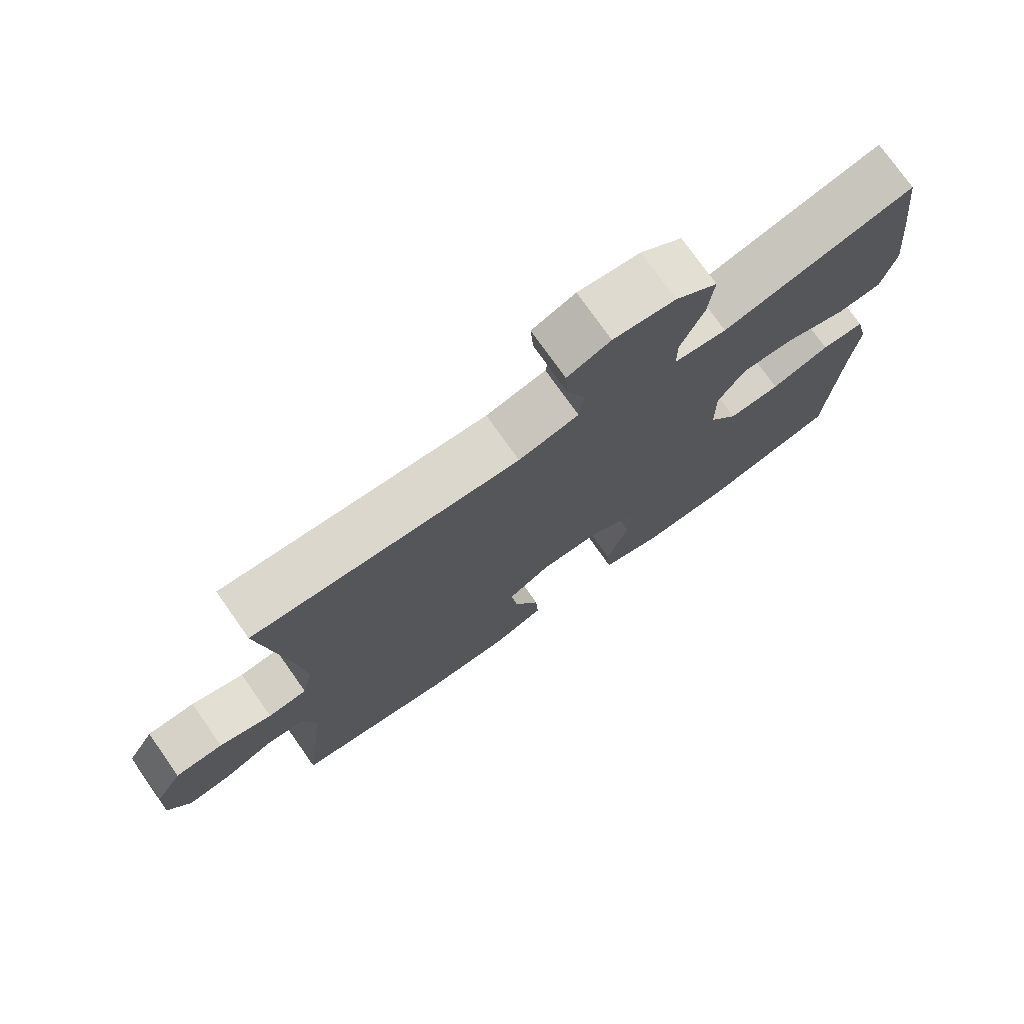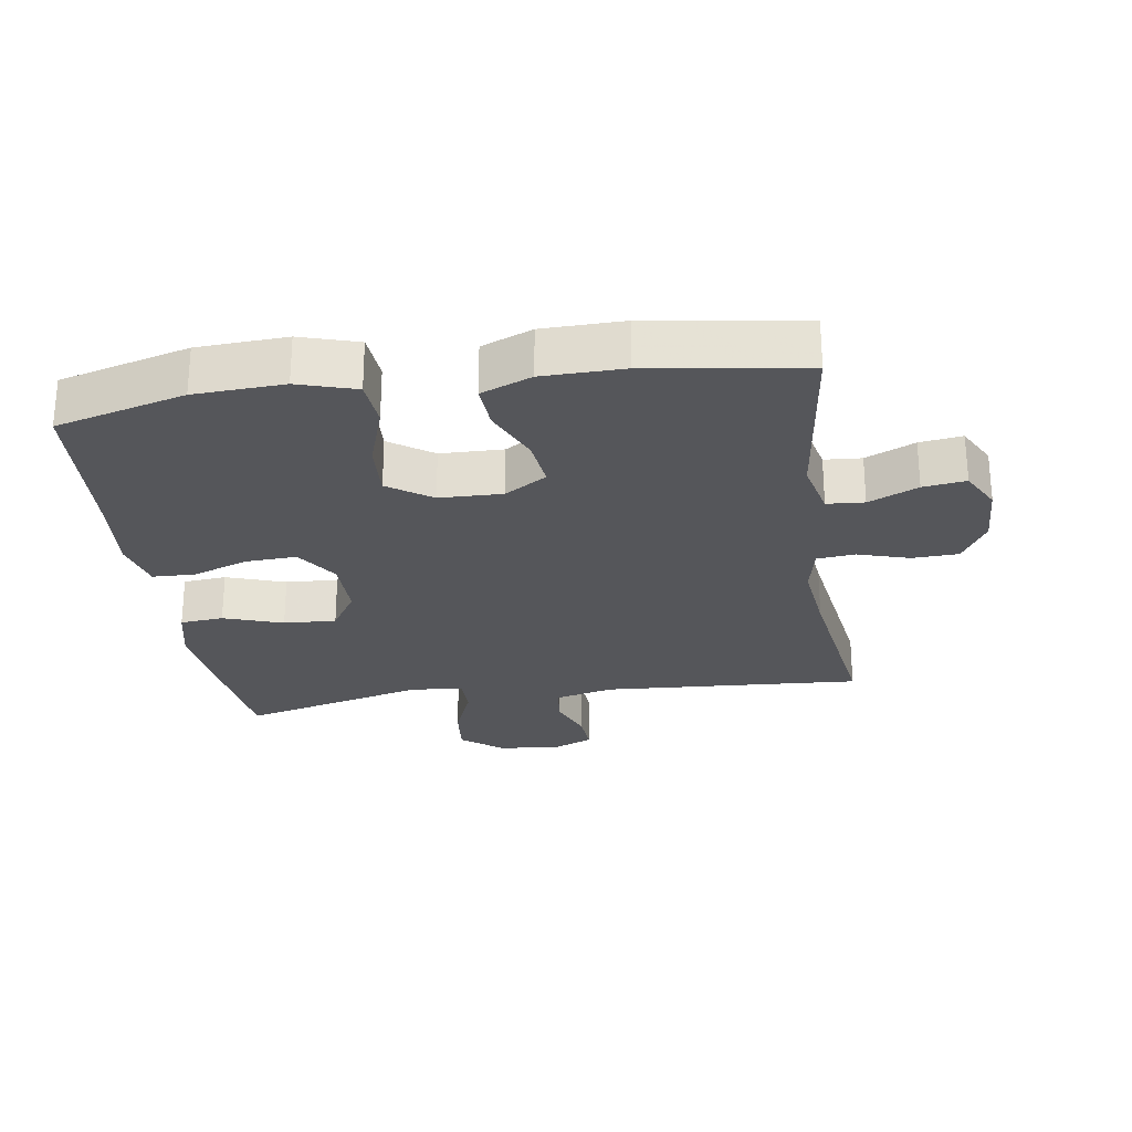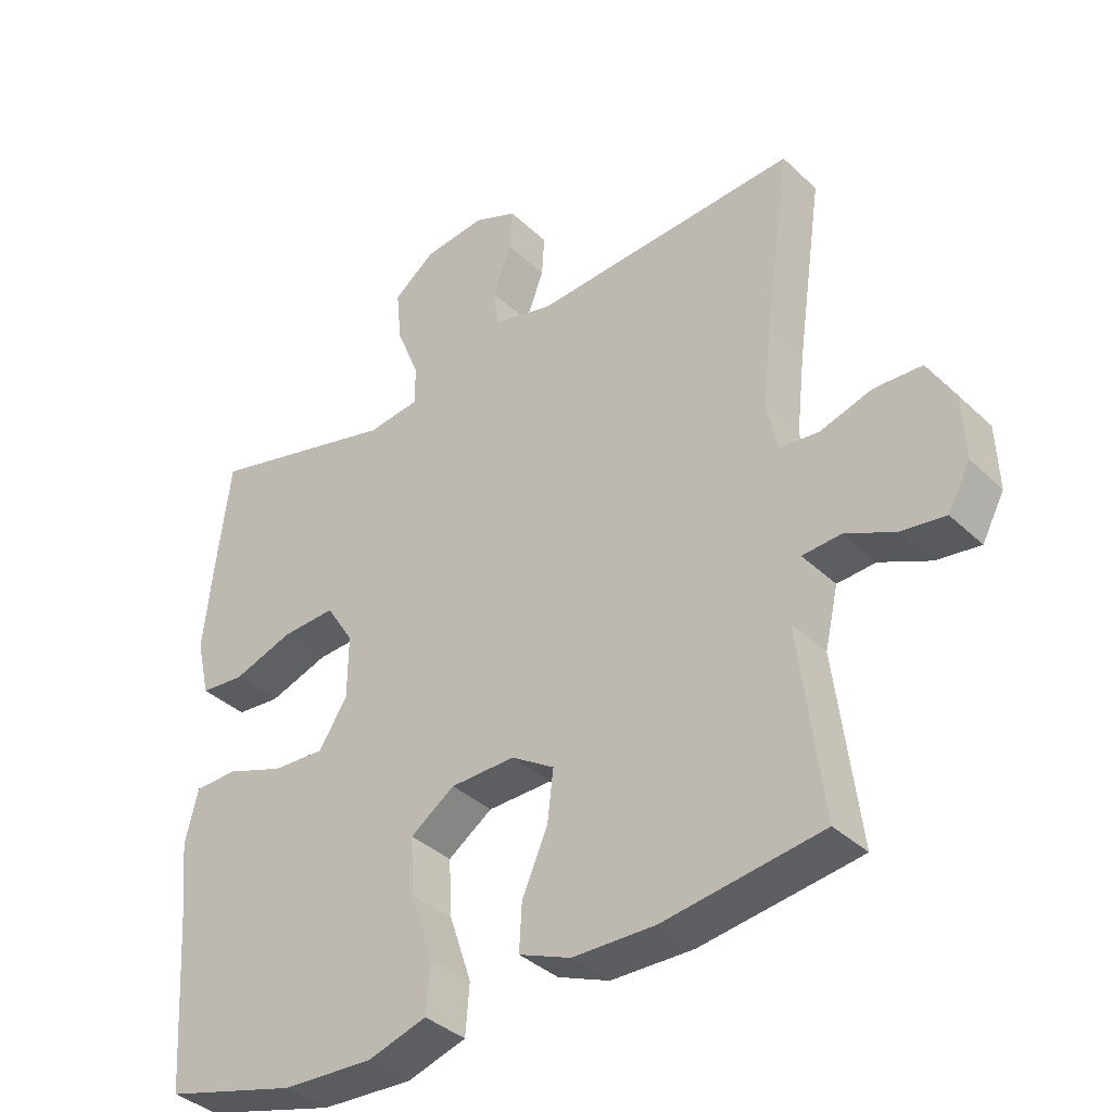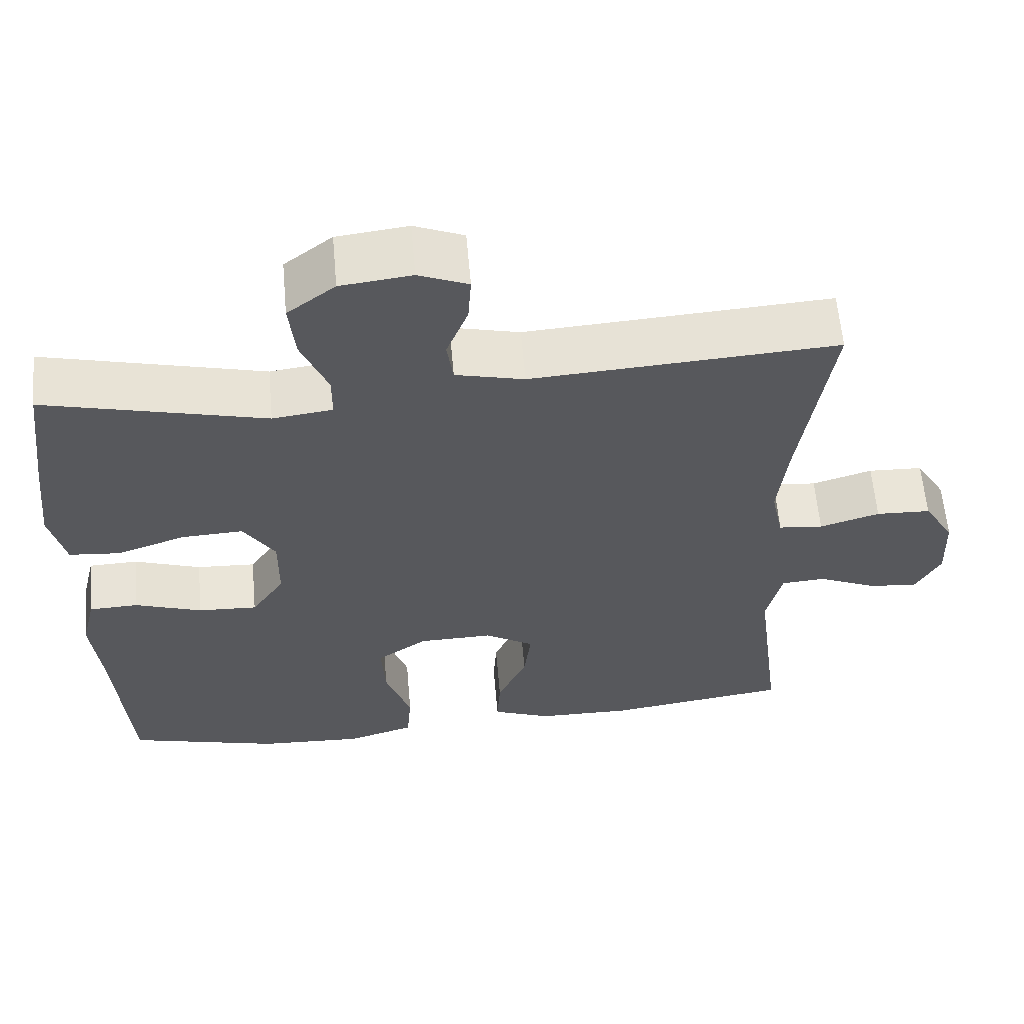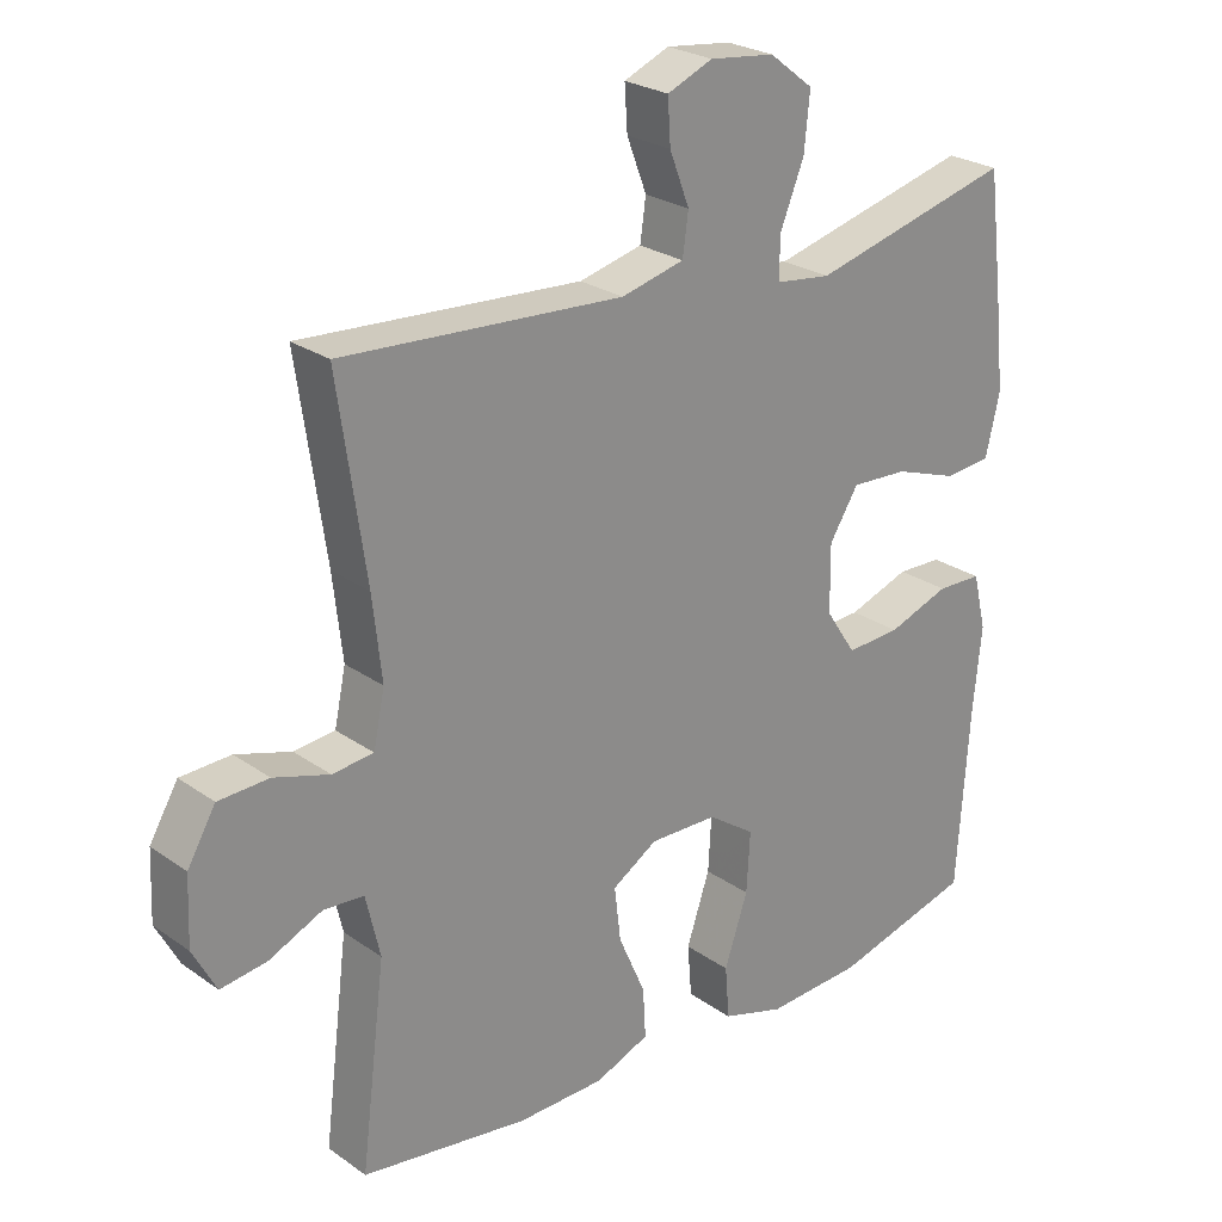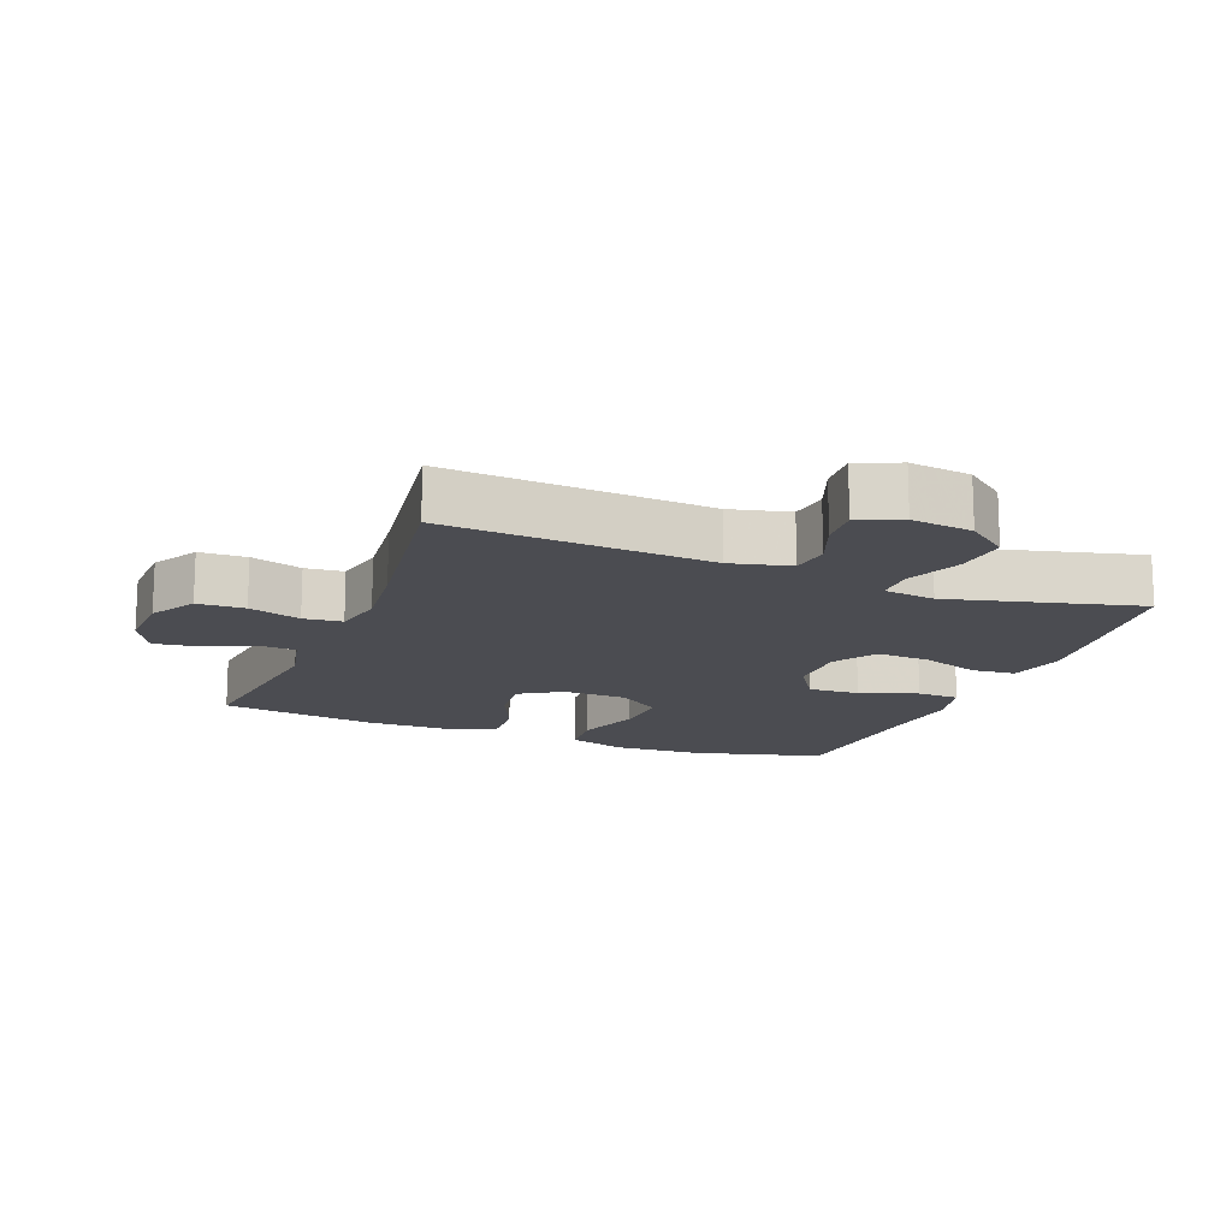
<metadata>
{"format":"obj","ext":"obj","renderer":"f3d","projection":"perspective","resolution":1024,"background":"white","views":[{"elev":75.5,"azim":-35.2,"up":"+Z"},{"elev":-26.1,"azim":-171.5,"up":"+Y"},{"elev":-37.1,"azim":-140.2,"up":"+Z"},{"elev":60.7,"azim":175.0,"up":"+Z"},{"elev":25.2,"azim":-41.6,"up":"+Z"},{"elev":-15.3,"azim":-21.5,"up":"+Y"}]}
</metadata>
<code>
v 0.5 0.07 -0.5
v 0.303 0.07 -0.553
v 0.167 0.07 -0.56
v 0.079 0.07 -0.533
v 0.073 0.07 -0.459
v 0.106 0.07 -0.361
v 0.111 0.07 -0.276
v 0.045 0.07 -0.23
v -0.051 0.07 -0.228
v -0.115 0.07 -0.268
v -0.106 0.07 -0.344
v -0.068 0.07 -0.431
v -0.064 0.07 -0.501
v -0.141 0.07 -0.532
v -0.264 0.07 -0.534
v -0.5 0.07 -0.5
v -0.465 0.07 -0.22
v -0.485 0.07 -0.133
v -0.542 0.07 -0.129
v -0.617 0.07 -0.163
v -0.682 0.07 -0.172
v -0.715 0.07 -0.11
v -0.711 0.07 -0.015
v -0.671 0.07 0.053
v -0.6 0.07 0.056
v -0.522 0.07 0.032
v -0.464 0.07 0.038
v -0.448 0.07 0.114
v -0.461 0.07 0.23
v -0.5 0.07 0.5
v -0.104 0.07 0.475
v -0.015 0.07 0.497
v -0.007 0.07 0.555
v -0.035 0.07 0.628
v -0.039 0.07 0.69
v 0.025 0.07 0.717
v 0.117 0.07 0.706
v 0.179 0.07 0.658
v 0.171 0.07 0.579
v 0.137 0.07 0.495
v 0.137 0.07 0.437
v 0.215 0.07 0.427
v 0.5 0.07 0.5
v 0.521 0.07 0.332
v 0.535 0.07 0.202
v 0.515 0.07 0.116
v 0.449 0.07 0.11
v 0.359 0.07 0.141
v 0.279 0.07 0.145
v 0.238 0.07 0.08
v 0.239 0.07 -0.015
v 0.282 0.07 -0.08
v 0.359 0.07 -0.076
v 0.446 0.07 -0.045
v 0.51 0.07 -0.047
v 0.529 0.07 -0.126
v 0.517 0.07 -0.247
v 0.5 0 -0.5
v 0.303 0 -0.553
v 0.167 0 -0.56
v 0.079 0 -0.533
v 0.073 0 -0.459
v 0.106 0 -0.361
v 0.111 0 -0.276
v 0.045 0 -0.23
v -0.051 0 -0.228
v -0.115 0 -0.268
v -0.106 0 -0.344
v -0.068 0 -0.431
v -0.064 0 -0.501
v -0.141 0 -0.532
v -0.264 0 -0.534
v -0.5 0 -0.5
v -0.465 0 -0.22
v -0.485 0 -0.133
v -0.542 0 -0.129
v -0.617 0 -0.163
v -0.682 0 -0.172
v -0.715 0 -0.11
v -0.711 0 -0.015
v -0.671 0 0.053
v -0.6 0 0.056
v -0.522 0 0.032
v -0.464 0 0.038
v -0.448 0 0.114
v -0.461 0 0.23
v -0.5 0 0.5
v -0.104 0 0.475
v -0.015 0 0.497
v -0.007 0 0.555
v -0.035 0 0.628
v -0.039 0 0.69
v 0.025 0 0.717
v 0.117 0 0.706
v 0.179 0 0.658
v 0.171 0 0.579
v 0.137 0 0.495
v 0.137 0 0.437
v 0.215 0 0.427
v 0.5 0 0.5
v 0.521 0 0.332
v 0.535 0 0.202
v 0.515 0 0.116
v 0.449 0 0.11
v 0.359 0 0.141
v 0.279 0 0.145
v 0.238 0 0.08
v 0.239 0 -0.015
v 0.282 0 -0.08
v 0.359 0 -0.076
v 0.446 0 -0.045
v 0.51 0 -0.047
v 0.529 0 -0.126
v 0.517 0 -0.247
f 54 55 56 57
f 53 54 57 1
f 52 53 1 2
f 51 52 2 3
f 50 51 3 4
f 45 46 47 48
f 45 48 49
f 42 43 44 45
f 41 42 45 49
f 37 38 39 40
f 37 40 41
f 36 37 41
f 33 34 35 36
f 32 33 36 41
f 31 32 41 49
f 29 30 31 49
f 23 24 25 26
f 23 26 27
f 22 23 27
f 19 20 21 22
f 18 19 22 27
f 17 18 27 28
f 15 16 17
f 14 15 17 28
f 11 12 13 14
f 10 11 14 28
f 4 5 6
f 50 4 6
f 50 6 7
f 28 29 49 50
f 9 10 28 50
f 8 9 50
f 7 8 50
f 114 113 112 111
f 58 114 111 110
f 59 58 110 109
f 60 59 109 108
f 61 60 108 107
f 105 104 103 102
f 106 105 102
f 102 101 100 99
f 106 102 99 98
f 97 96 95 94
f 98 97 94
f 98 94 93
f 93 92 91 90
f 98 93 90 89
f 106 98 89 88
f 106 88 87 86
f 83 82 81 80
f 84 83 80
f 84 80 79
f 79 78 77 76
f 84 79 76 75
f 85 84 75 74
f 74 73 72
f 85 74 72 71
f 71 70 69 68
f 85 71 68 67
f 63 62 61
f 63 61 107
f 64 63 107
f 107 106 86 85
f 107 85 67 66
f 107 66 65
f 107 65 64
f 1 58 59 2
f 2 59 60 3
f 3 60 61 4
f 4 61 62 5
f 5 62 63 6
f 6 63 64 7
f 7 64 65 8
f 8 65 66 9
f 9 66 67 10
f 10 67 68 11
f 11 68 69 12
f 12 69 70 13
f 13 70 71 14
f 14 71 72 15
f 15 72 73 16
f 16 73 74 17
f 17 74 75 18
f 18 75 76 19
f 19 76 77 20
f 20 77 78 21
f 21 78 79 22
f 22 79 80 23
f 23 80 81 24
f 24 81 82 25
f 25 82 83 26
f 26 83 84 27
f 27 84 85 28
f 28 85 86 29
f 29 86 87 30
f 30 87 88 31
f 31 88 89 32
f 32 89 90 33
f 33 90 91 34
f 34 91 92 35
f 35 92 93 36
f 36 93 94 37
f 37 94 95 38
f 38 95 96 39
f 39 96 97 40
f 40 97 98 41
f 41 98 99 42
f 42 99 100 43
f 43 100 101 44
f 44 101 102 45
f 45 102 103 46
f 46 103 104 47
f 47 104 105 48
f 48 105 106 49
f 49 106 107 50
f 50 107 108 51
f 51 108 109 52
f 52 109 110 53
f 53 110 111 54
f 54 111 112 55
f 55 112 113 56
f 56 113 114 57
f 57 114 58 1

</code>
